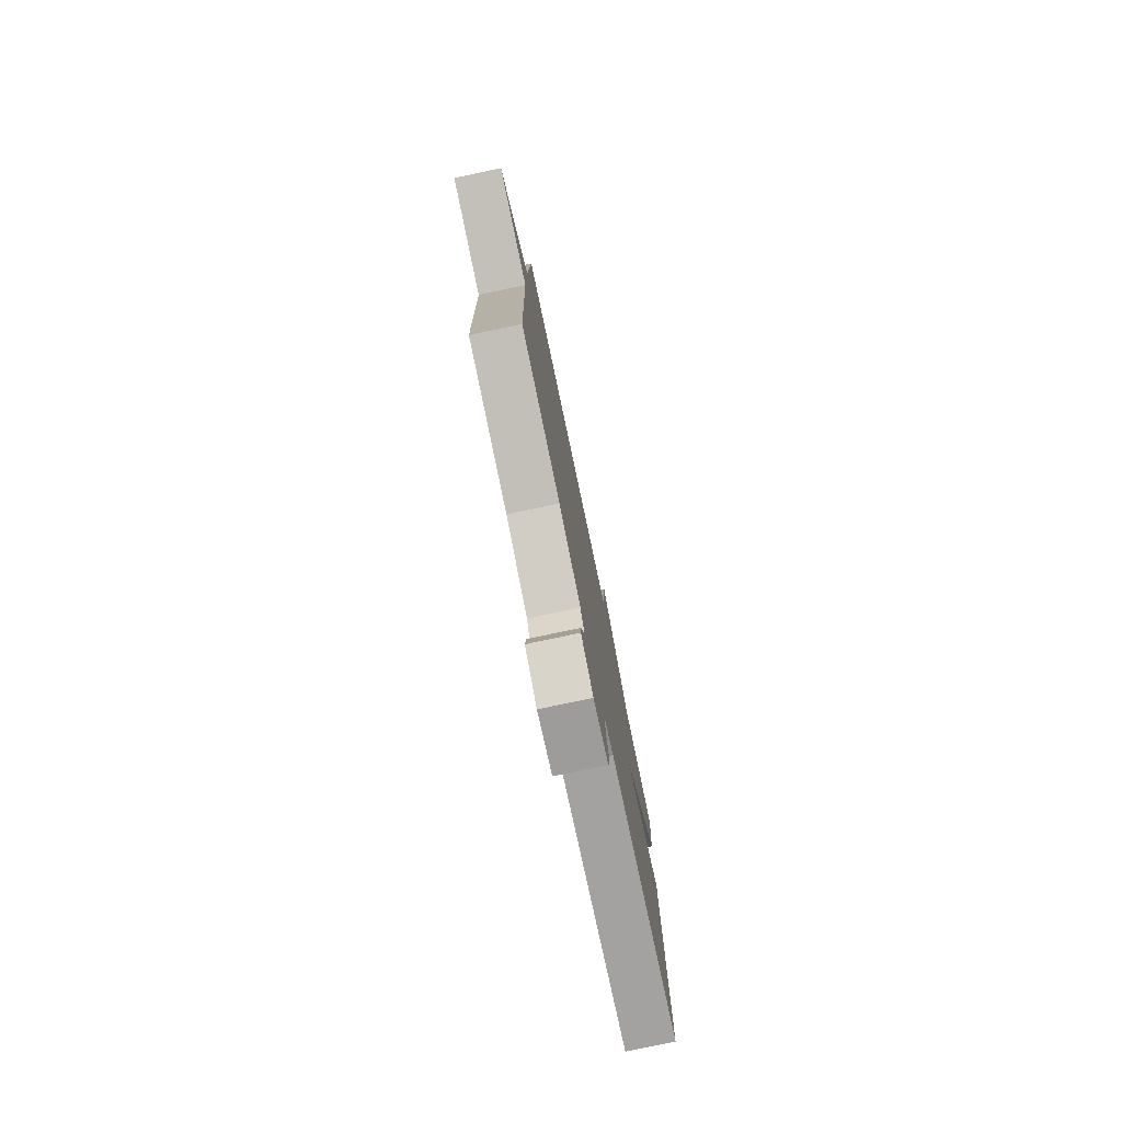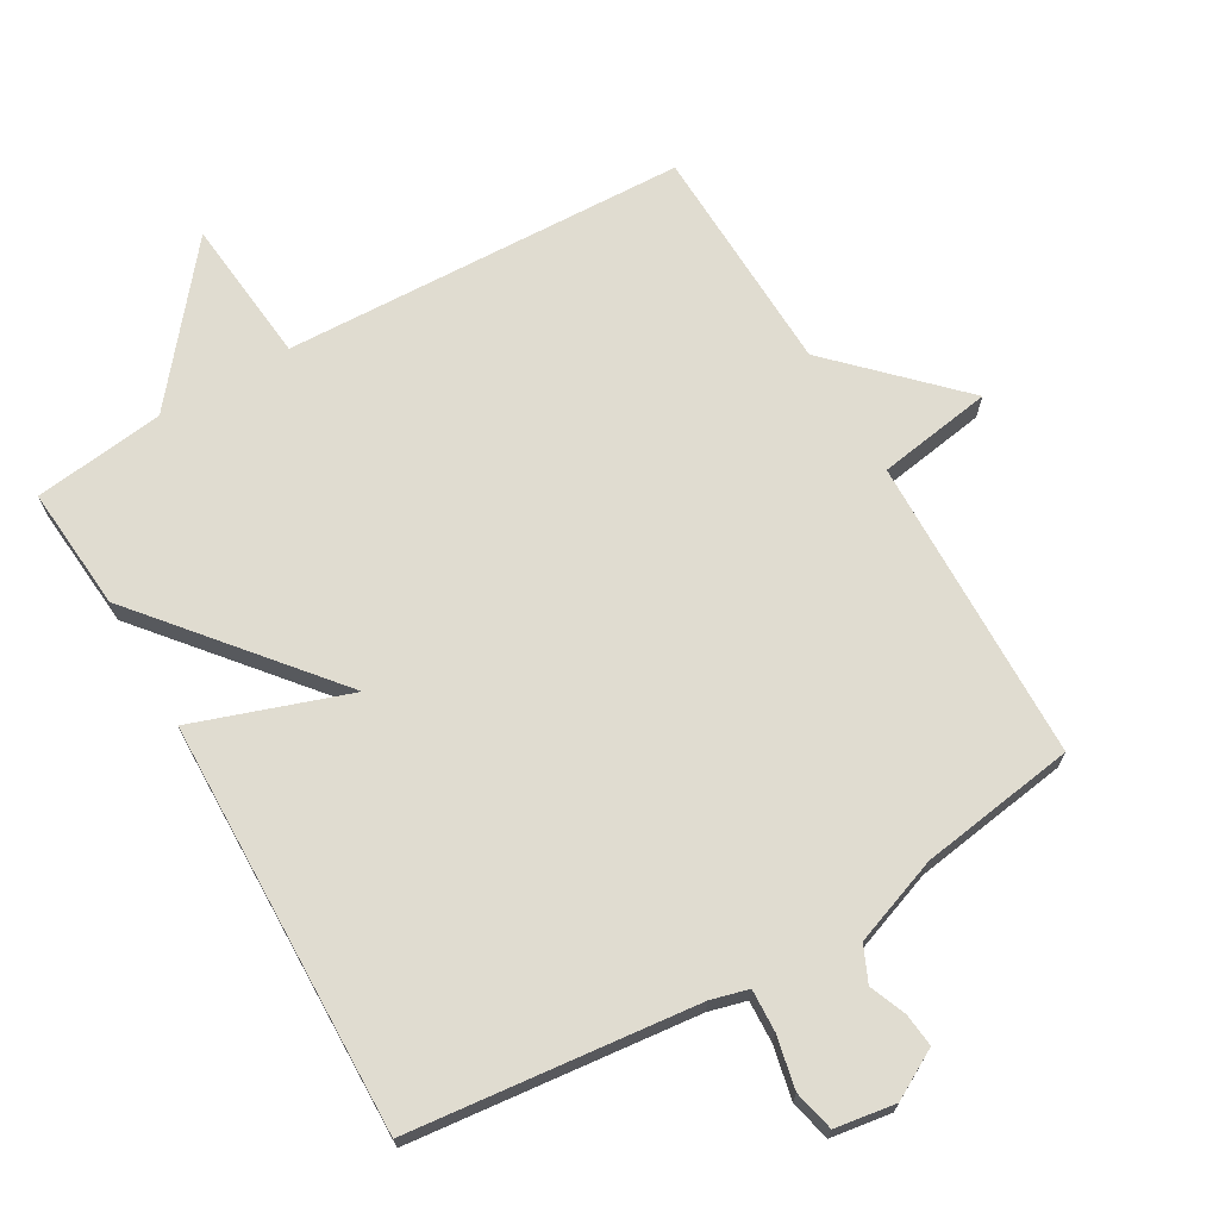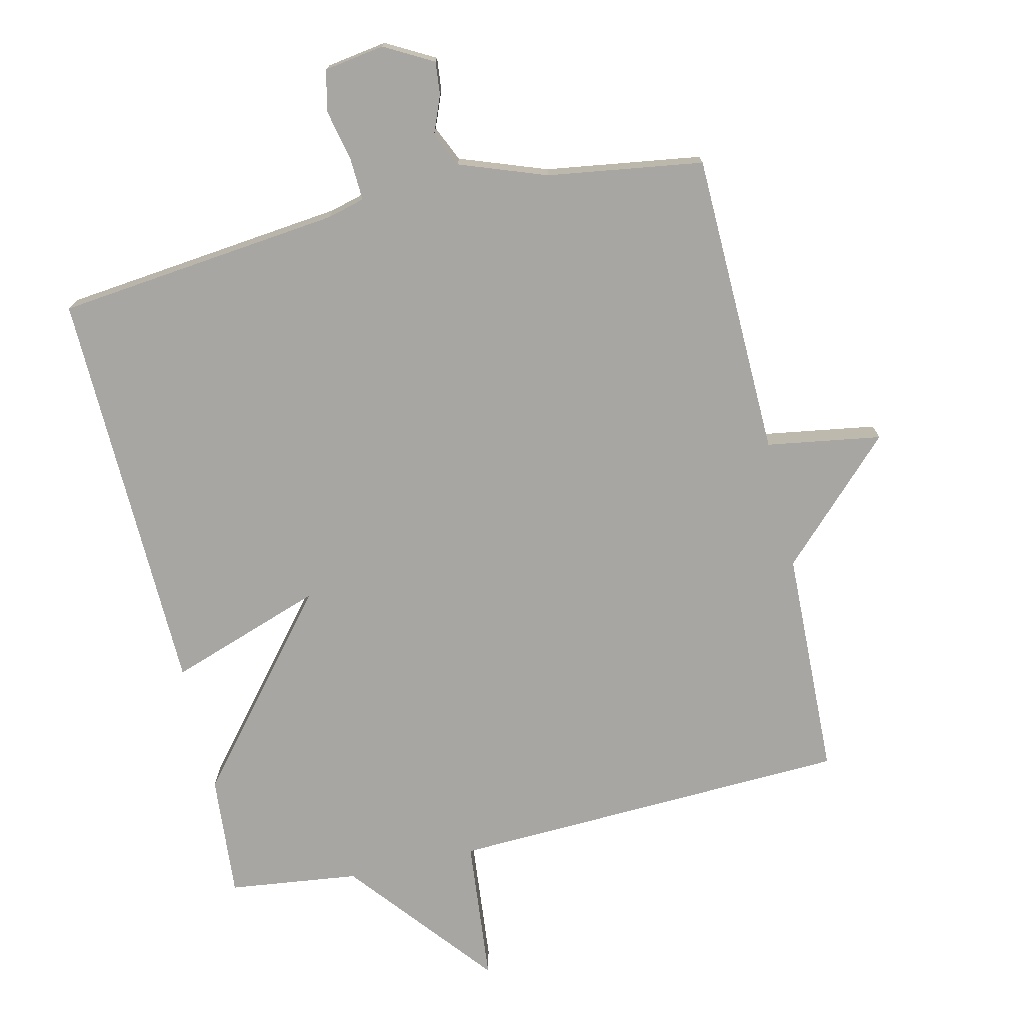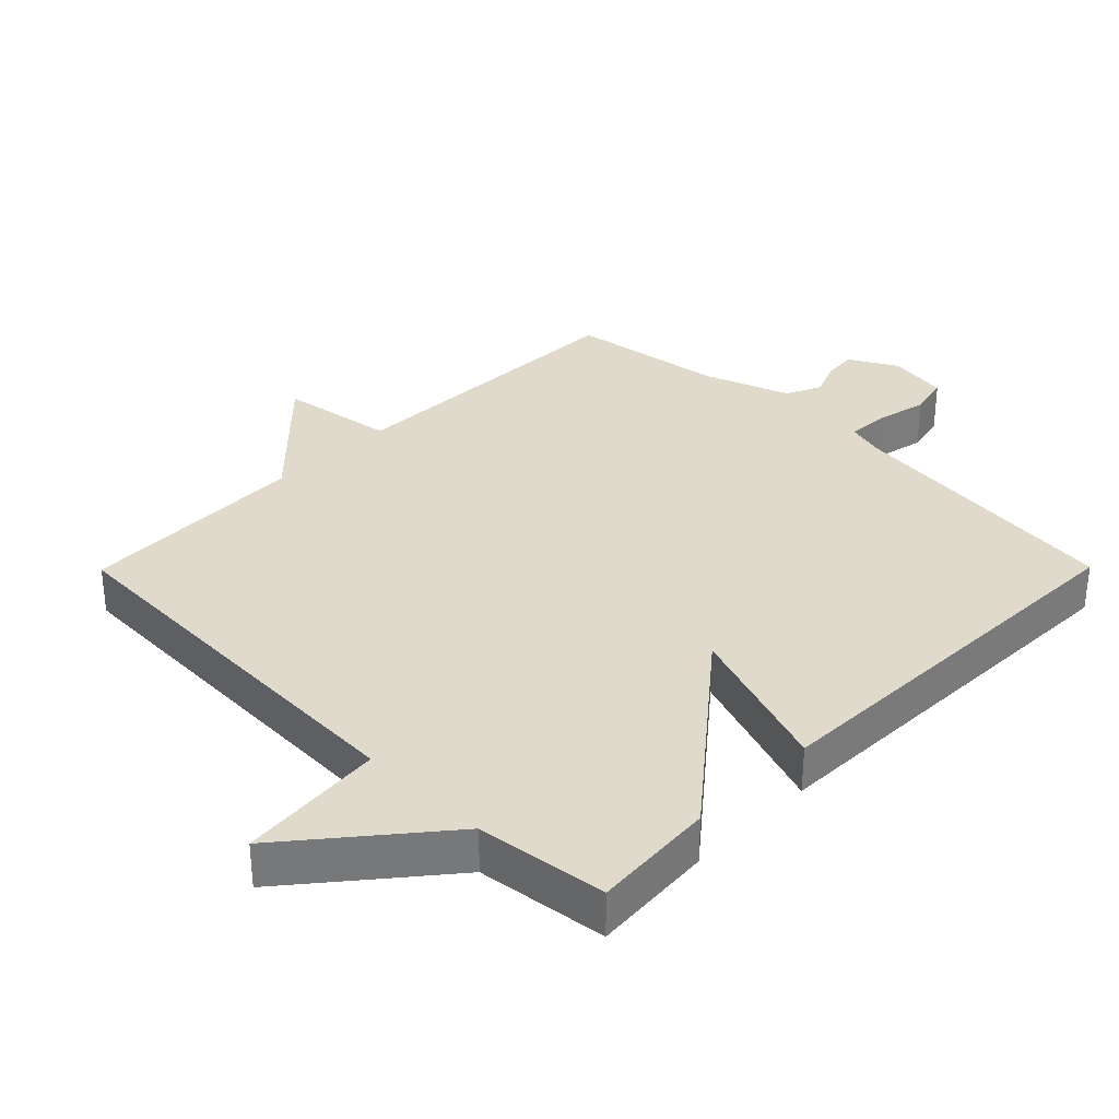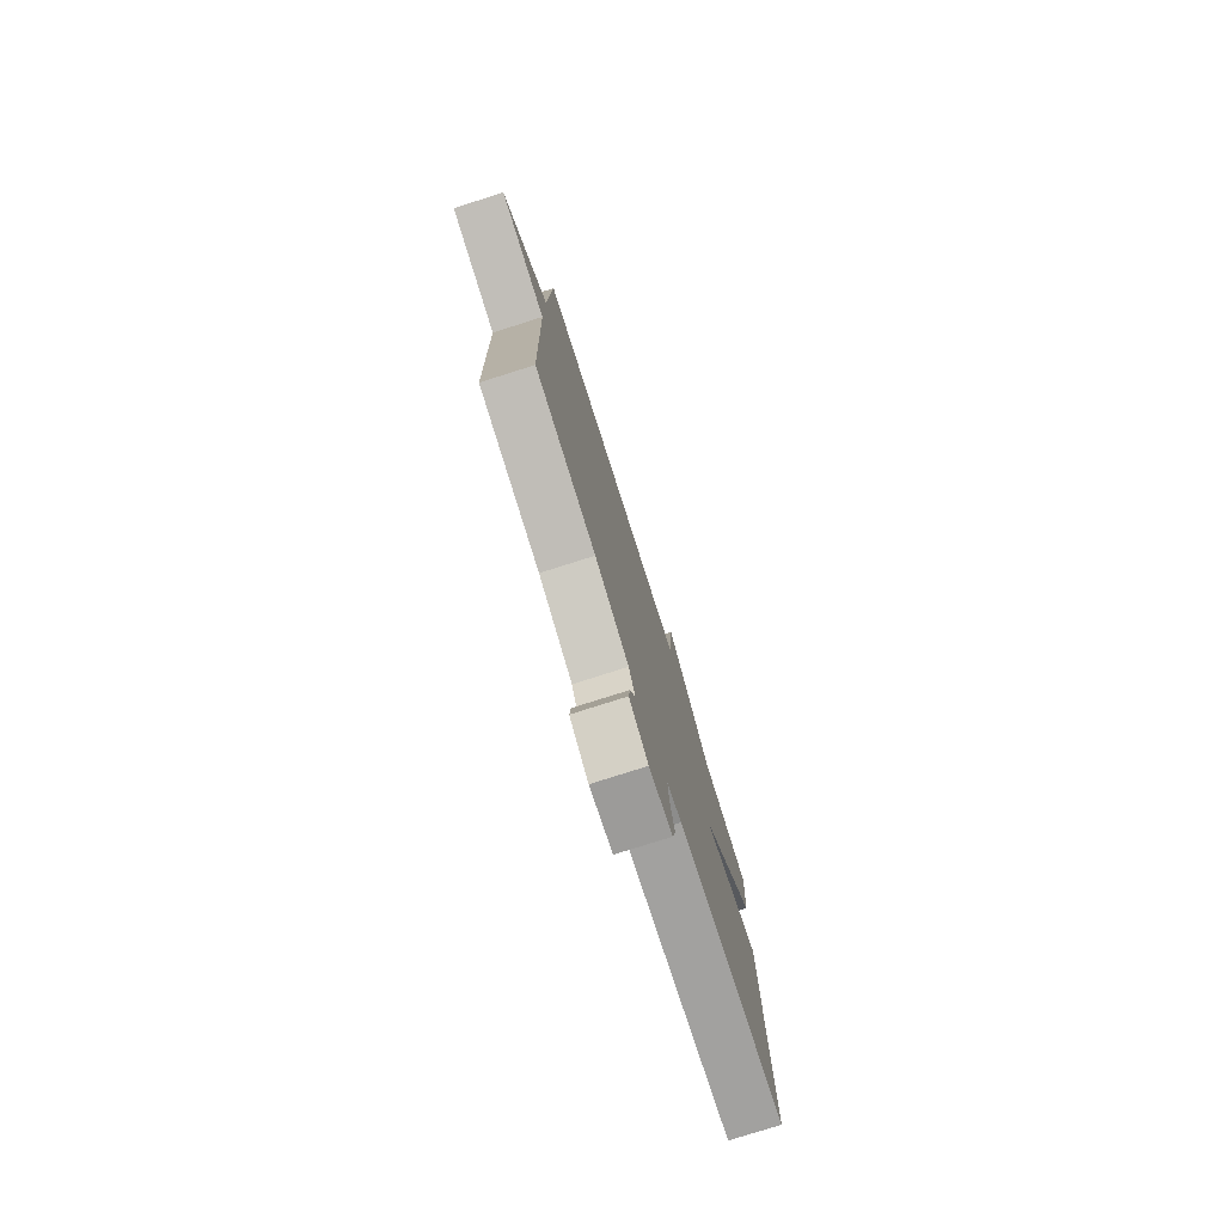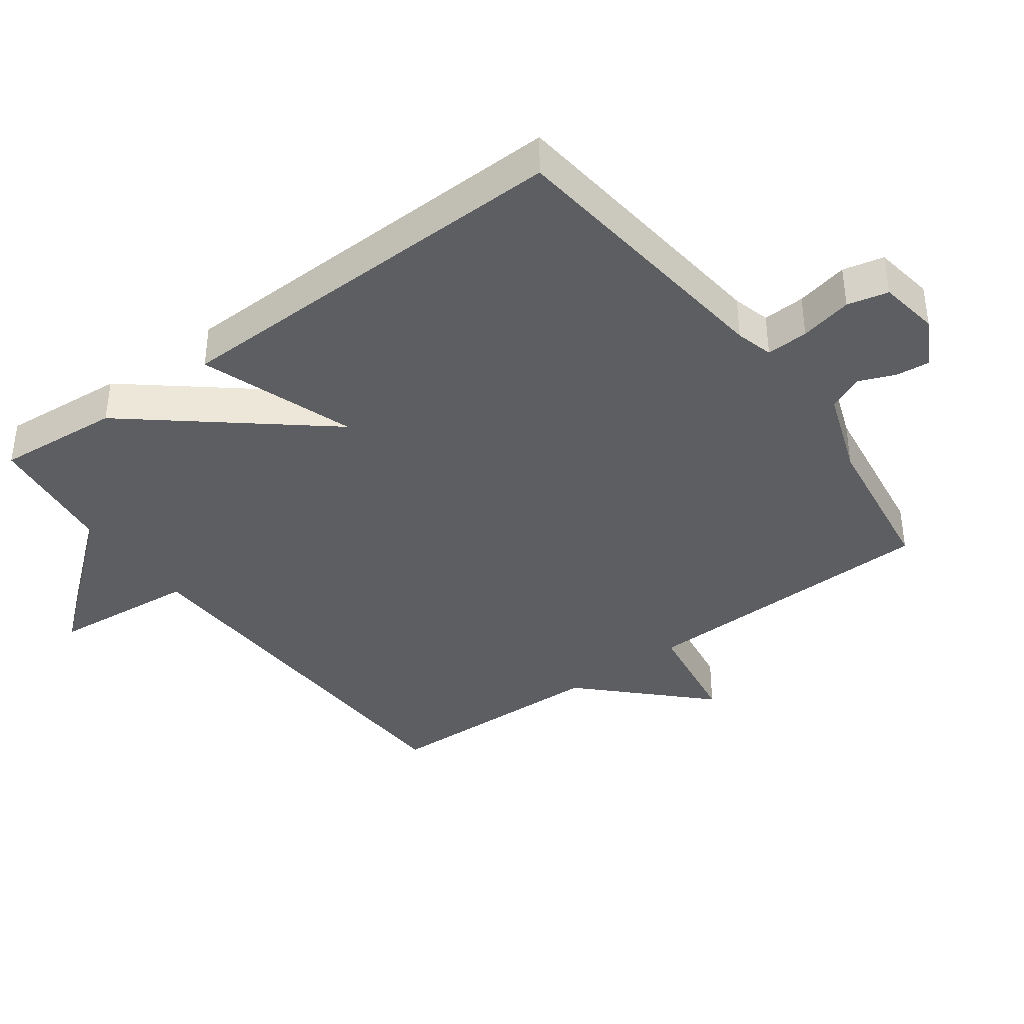
<metadata>
{"format":"obj","ext":"obj","renderer":"f3d","projection":"perspective","resolution":1024,"background":"white","views":[{"elev":-78.7,"azim":-78.1,"up":"+Z"},{"elev":69.7,"azim":149.8,"up":"+Y"},{"elev":-74.2,"azim":-167.0,"up":"+Y"},{"elev":33.1,"azim":44.7,"up":"+Y"},{"elev":-78.0,"azim":-72.4,"up":"+Z"},{"elev":-39.1,"azim":126.4,"up":"+Y"}]}
</metadata>
<code>
v 0.5 0.07 0.5
v 0.485 0.07 0.315
v 0.254 0.07 0.035
v 0.485 0.07 0.115
v 0.5 0.07 -0.5
v 0.073 0.07 -0.547
v 0.017 0.07 -0.562
v 0.02 0.07 -0.625
v 0.037 0.07 -0.703
v 0.023 0.07 -0.764
v -0.067 0.07 -0.778
v -0.14 0.07 -0.738
v -0.135 0.07 -0.689
v -0.113 0.07 -0.634
v -0.137 0.07 -0.581
v -0.267 0.07 -0.534
v -0.5 0.07 -0.5
v -0.511 0.07 -0.044
v -0.683 0.07 -0.017
v -0.511 0.07 0.156
v -0.5 0.07 0.5
v 0.104 0.07 0.524
v 0.125 0.07 0.742
v 0.304 0.07 0.524
v 0.5 0 0.5
v 0.485 0 0.315
v 0.254 0 0.035
v 0.485 0 0.115
v 0.5 0 -0.5
v 0.073 0 -0.547
v 0.017 0 -0.562
v 0.02 0 -0.625
v 0.037 0 -0.703
v 0.023 0 -0.764
v -0.067 0 -0.778
v -0.14 0 -0.738
v -0.135 0 -0.689
v -0.113 0 -0.634
v -0.137 0 -0.581
v -0.267 0 -0.534
v -0.5 0 -0.5
v -0.511 0 -0.044
v -0.683 0 -0.017
v -0.511 0 0.156
v -0.5 0 0.5
v 0.104 0 0.524
v 0.125 0 0.742
v 0.304 0 0.524
f 22 23 24
f 1 2 3
f 24 1 3
f 22 24 3
f 21 22 3
f 20 21 3
f 18 19 20 3
f 16 17 18 3
f 15 16 3 4
f 14 15 4
f 12 13 14
f 11 12 14
f 10 11 14
f 9 10 14
f 8 9 14
f 7 8 14
f 7 14 4
f 6 7 4
f 4 5 6
f 48 47 46
f 27 26 25
f 27 25 48
f 27 48 46
f 27 46 45
f 27 45 44
f 27 44 43 42
f 27 42 41 40
f 28 27 40 39
f 28 39 38
f 38 37 36
f 38 36 35
f 38 35 34
f 38 34 33
f 38 33 32
f 38 32 31
f 28 38 31
f 28 31 30
f 30 29 28
f 1 25 26 2
f 2 26 27 3
f 3 27 28 4
f 4 28 29 5
f 5 29 30 6
f 6 30 31 7
f 7 31 32 8
f 8 32 33 9
f 9 33 34 10
f 10 34 35 11
f 11 35 36 12
f 12 36 37 13
f 13 37 38 14
f 14 38 39 15
f 15 39 40 16
f 16 40 41 17
f 17 41 42 18
f 18 42 43 19
f 19 43 44 20
f 20 44 45 21
f 21 45 46 22
f 22 46 47 23
f 23 47 48 24
f 24 48 25 1

</code>
